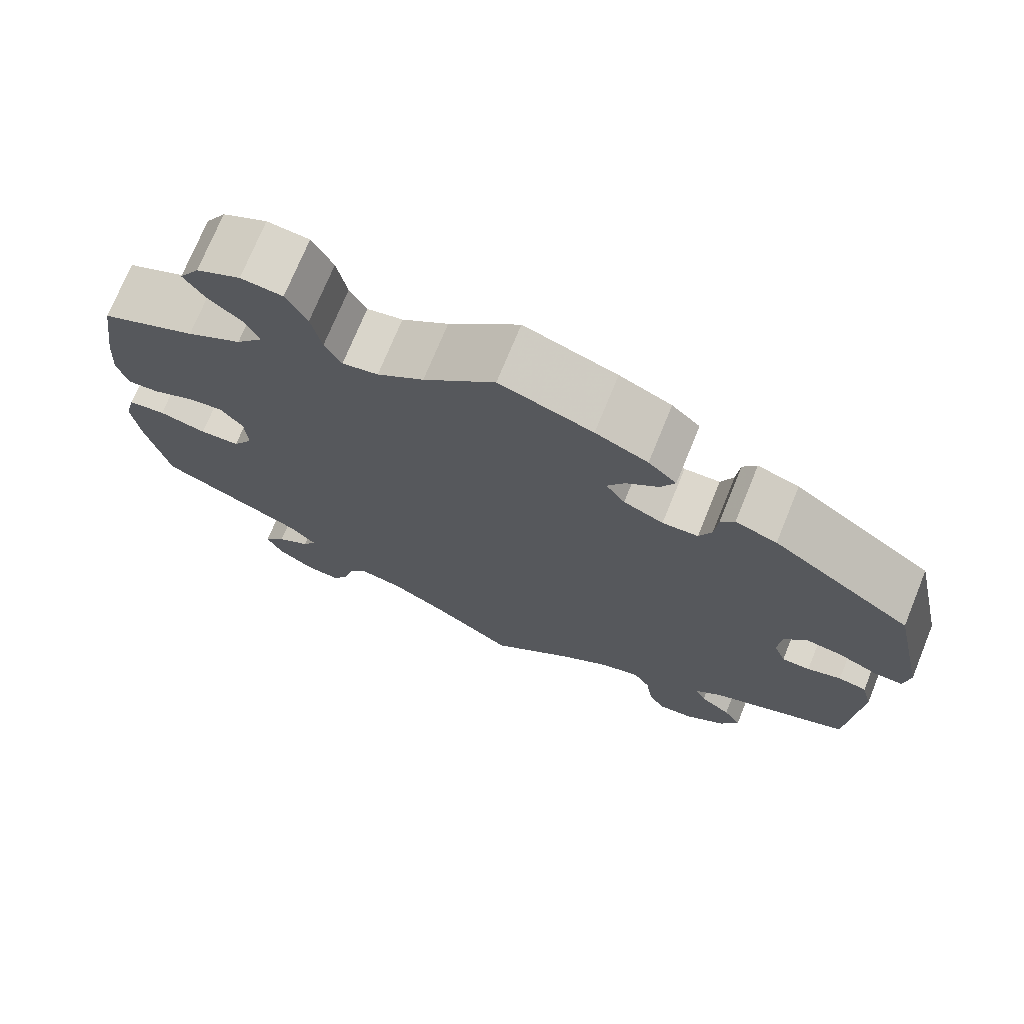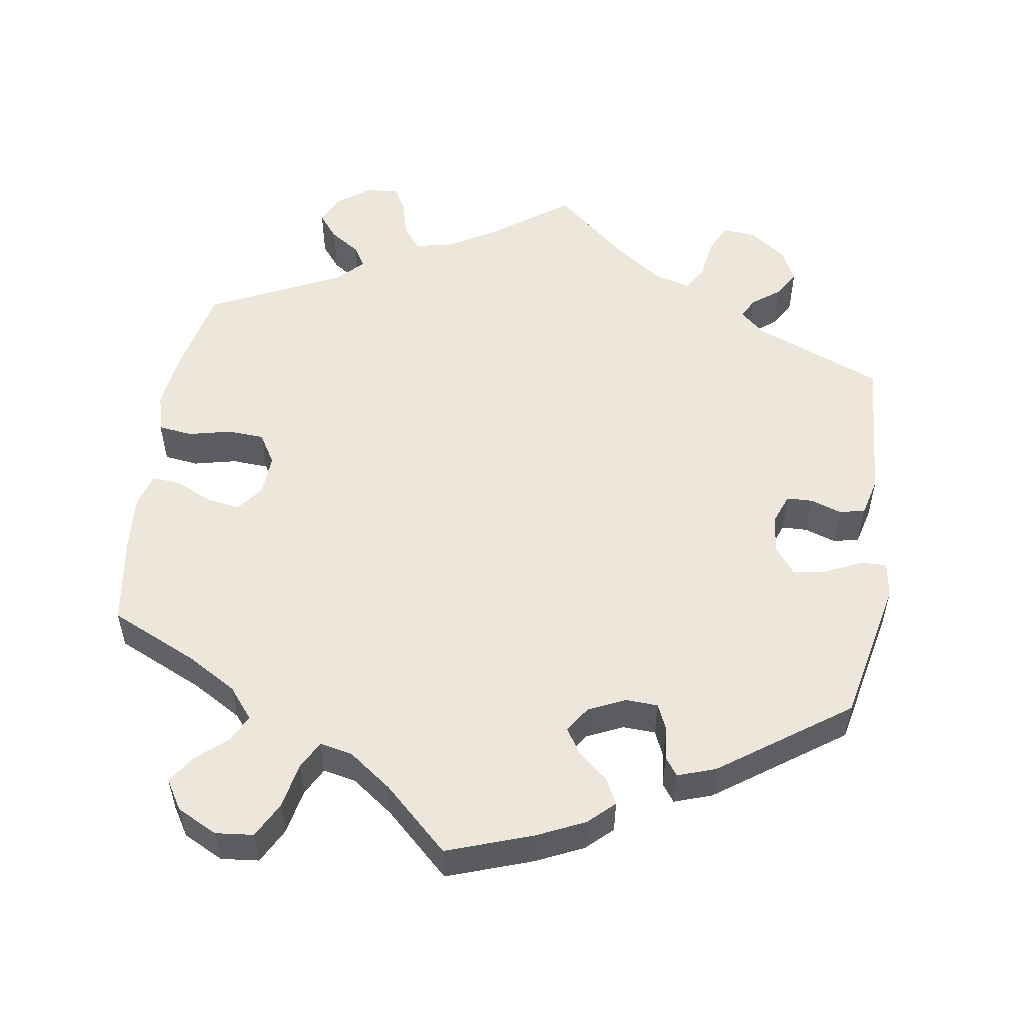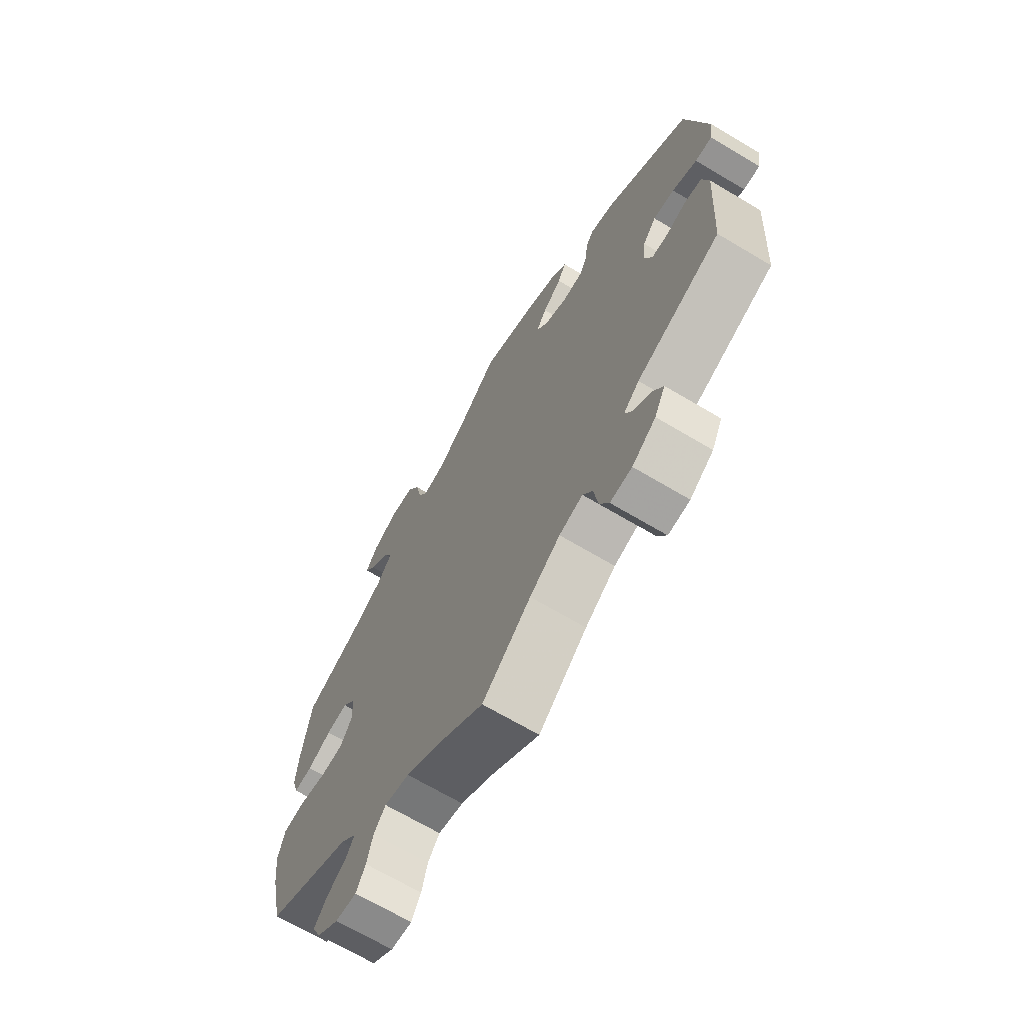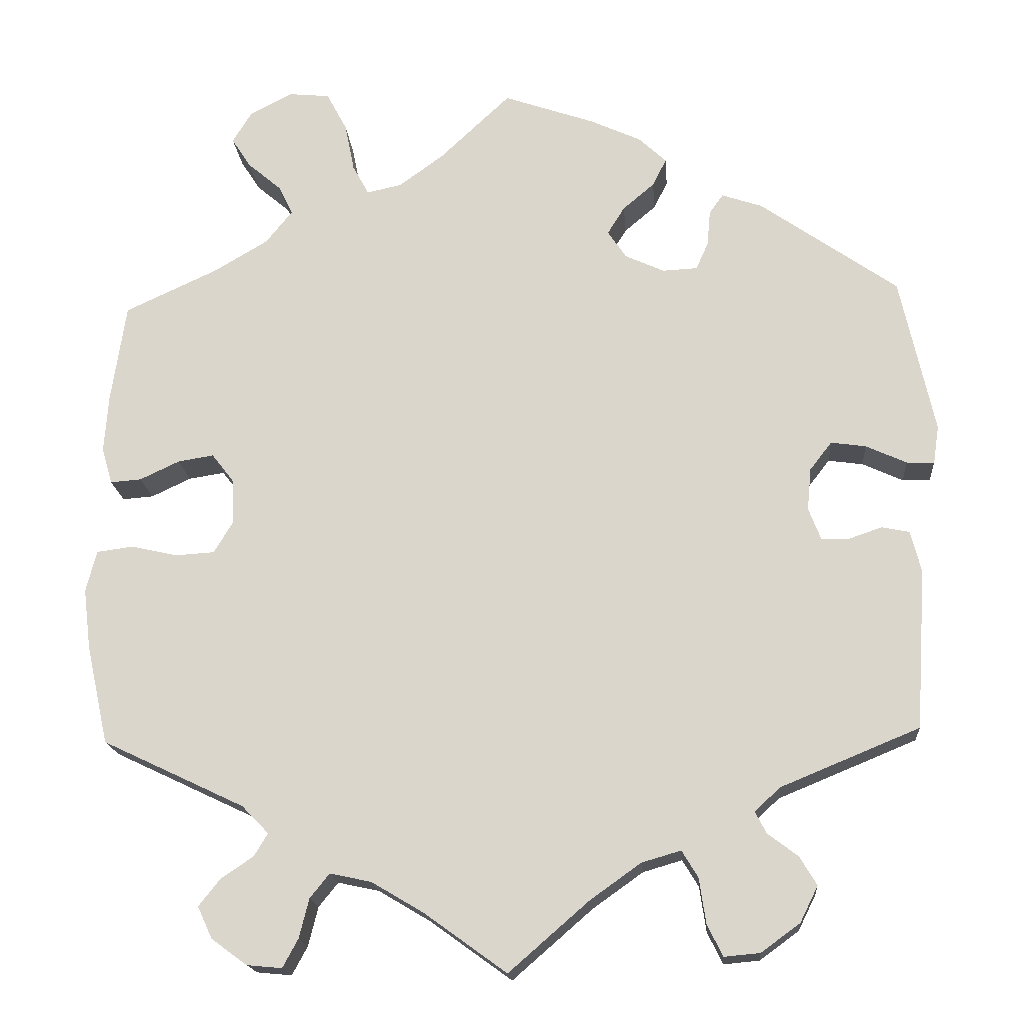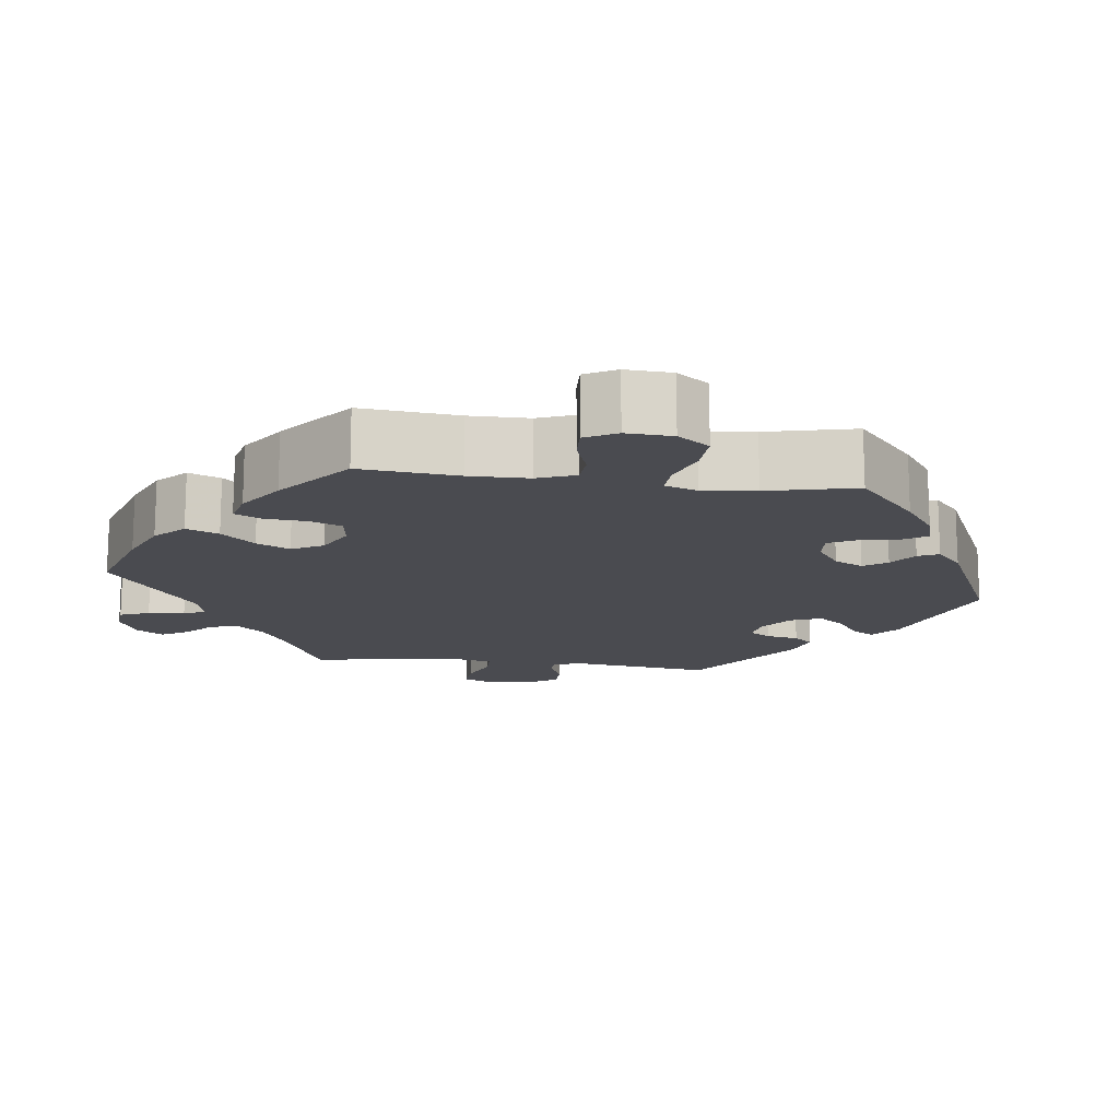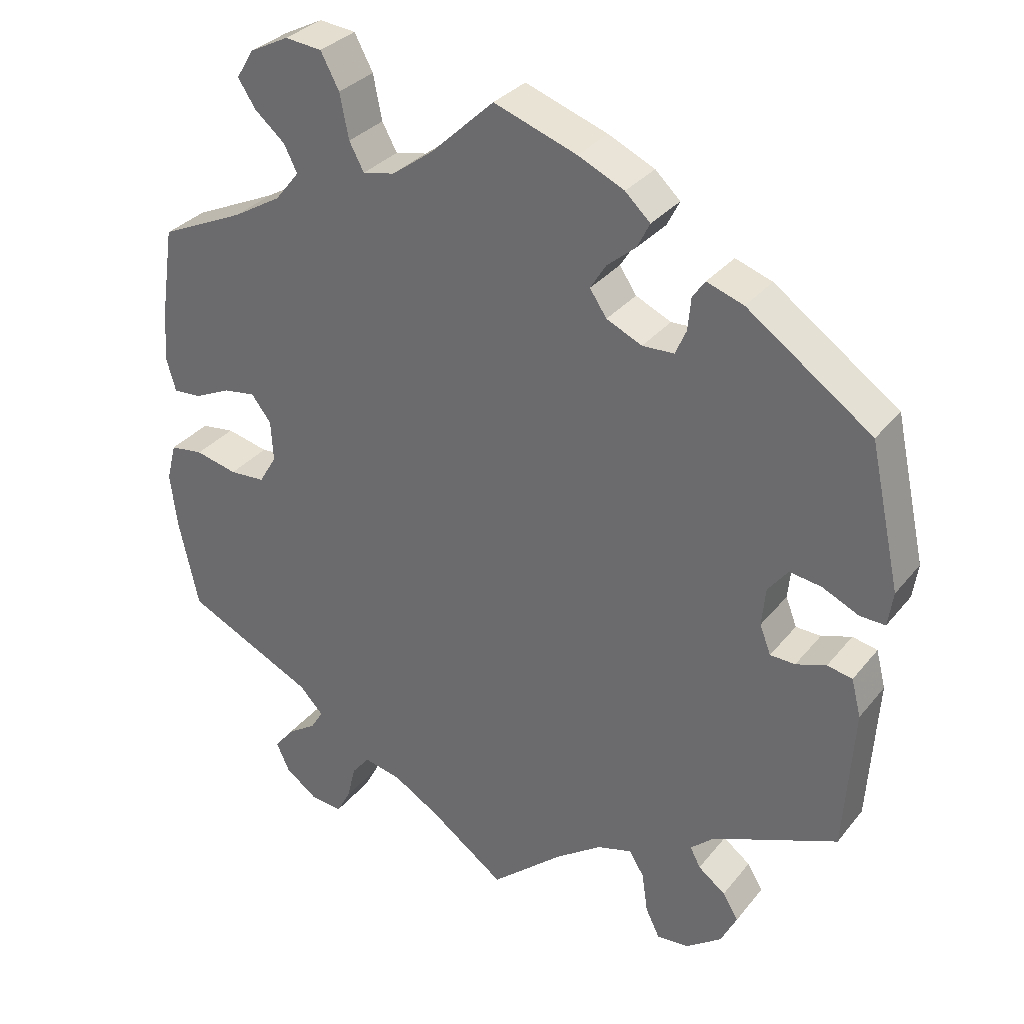
<metadata>
{"format":"obj","ext":"obj","renderer":"f3d","projection":"perspective","resolution":1024,"background":"white","views":[{"elev":73.1,"azim":22.2,"up":"+Z"},{"elev":53.3,"azim":8.5,"up":"+Y"},{"elev":-68.4,"azim":59.2,"up":"+Z"},{"elev":-17.8,"azim":4.6,"up":"+Z"},{"elev":-14.6,"azim":-37.5,"up":"+Y"},{"elev":32.0,"azim":32.0,"up":"+Z"}]}
</metadata>
<code>
v 0.33 0.07 -0.359
v 0.298 0.07 -0.388
v 0.312 0.07 -0.415
v 0.349 0.07 -0.443
v 0.37 0.07 -0.478
v 0.348 0.07 -0.522
v 0.3 0.07 -0.557
v 0.256 0.07 -0.561
v 0.237 0.07 -0.522
v 0.229 0.07 -0.467
v 0.209 0.07 -0.434
v 0.161 0.07 -0.448
v 0.099 0.07 -0.492
v 0 0.07 -0.578
v -0.101 0.07 -0.505
v -0.165 0.07 -0.467
v -0.216 0.07 -0.456
v -0.24 0.07 -0.486
v -0.252 0.07 -0.534
v -0.271 0.07 -0.569
v -0.314 0.07 -0.565
v -0.358 0.07 -0.533
v -0.376 0.07 -0.494
v -0.35 0.07 -0.461
v -0.31 0.07 -0.434
v -0.293 0.07 -0.406
v -0.326 0.07 -0.372
v -0.501 0.07 -0.289
v -0.528 0.07 -0.167
v -0.537 0.07 -0.093
v -0.524 0.07 -0.042
v -0.479 0.07 -0.036
v -0.422 0.07 -0.049
v -0.374 0.07 -0.046
v -0.35 0.07 -0.006
v -0.353 0.07 0.049
v -0.38 0.07 0.084
v -0.424 0.07 0.077
v -0.473 0.07 0.054
v -0.511 0.07 0.051
v -0.524 0.07 0.096
v -0.519 0.07 0.167
v -0.501 0.07 0.289
v -0.386 0.07 0.342
v -0.32 0.07 0.381
v -0.287 0.07 0.422
v -0.305 0.07 0.458
v -0.346 0.07 0.493
v -0.37 0.07 0.53
v -0.346 0.07 0.569
v -0.293 0.07 0.596
v -0.243 0.07 0.591
v -0.218 0.07 0.544
v -0.206 0.07 0.484
v -0.186 0.07 0.447
v -0.143 0.07 0.456
v -0.087 0.07 0.497
v -0.001 0.07 0.578
v 0.111 0.07 0.539
v 0.174 0.07 0.51
v 0.208 0.07 0.478
v 0.191 0.07 0.444
v 0.152 0.07 0.411
v 0.131 0.07 0.377
v 0.154 0.07 0.343
v 0.202 0.07 0.321
v 0.245 0.07 0.323
v 0.26 0.07 0.357
v 0.264 0.07 0.401
v 0.281 0.07 0.425
v 0.331 0.07 0.408
v 0.5 0.07 0.289
v 0.542 0.07 0.096
v 0.535 0.07 0.049
v 0.501 0.07 0.05
v 0.451 0.07 0.073
v 0.408 0.07 0.079
v 0.381 0.07 0.044
v 0.376 0.07 -0.008
v 0.391 0.07 -0.047
v 0.425 0.07 -0.048
v 0.466 0.07 -0.034
v 0.5 0.07 -0.041
v 0.513 0.07 -0.092
v 0.5 0.07 -0.289
v 0.33 0 -0.359
v 0.298 0 -0.388
v 0.312 0 -0.415
v 0.349 0 -0.443
v 0.37 0 -0.478
v 0.348 0 -0.522
v 0.3 0 -0.557
v 0.256 0 -0.561
v 0.237 0 -0.522
v 0.229 0 -0.467
v 0.209 0 -0.434
v 0.161 0 -0.448
v 0.099 0 -0.492
v 0 0 -0.578
v -0.101 0 -0.505
v -0.165 0 -0.467
v -0.216 0 -0.456
v -0.24 0 -0.486
v -0.252 0 -0.534
v -0.271 0 -0.569
v -0.314 0 -0.565
v -0.358 0 -0.533
v -0.376 0 -0.494
v -0.35 0 -0.461
v -0.31 0 -0.434
v -0.293 0 -0.406
v -0.326 0 -0.372
v -0.501 0 -0.289
v -0.528 0 -0.167
v -0.537 0 -0.093
v -0.524 0 -0.042
v -0.479 0 -0.036
v -0.422 0 -0.049
v -0.374 0 -0.046
v -0.35 0 -0.006
v -0.353 0 0.049
v -0.38 0 0.084
v -0.424 0 0.077
v -0.473 0 0.054
v -0.511 0 0.051
v -0.524 0 0.096
v -0.519 0 0.167
v -0.501 0 0.289
v -0.386 0 0.342
v -0.32 0 0.381
v -0.287 0 0.422
v -0.305 0 0.458
v -0.346 0 0.493
v -0.37 0 0.53
v -0.346 0 0.569
v -0.293 0 0.596
v -0.243 0 0.591
v -0.218 0 0.544
v -0.206 0 0.484
v -0.186 0 0.447
v -0.143 0 0.456
v -0.087 0 0.497
v -0.001 0 0.578
v 0.111 0 0.539
v 0.174 0 0.51
v 0.208 0 0.478
v 0.191 0 0.444
v 0.152 0 0.411
v 0.131 0 0.377
v 0.154 0 0.343
v 0.202 0 0.321
v 0.245 0 0.323
v 0.26 0 0.357
v 0.264 0 0.401
v 0.281 0 0.425
v 0.331 0 0.408
v 0.5 0 0.289
v 0.542 0 0.096
v 0.535 0 0.049
v 0.501 0 0.05
v 0.451 0 0.073
v 0.408 0 0.079
v 0.381 0 0.044
v 0.376 0 -0.008
v 0.391 0 -0.047
v 0.425 0 -0.048
v 0.466 0 -0.034
v 0.5 0 -0.041
v 0.513 0 -0.092
v 0.5 0 -0.289
f 84 85 1
f 81 82 83 84
f 80 81 84 1
f 79 80 1 2
f 78 79 2
f 73 74 75 76
f 73 76 77
f 72 73 77
f 71 72 77 78
f 68 69 70 71
f 67 68 71 78
f 60 61 62 63
f 60 63 64
f 57 58 59 60
f 56 57 60 64
f 55 56 64 65
f 51 52 53 54
f 51 54 55
f 50 51 55
f 47 48 49 50
f 46 47 50 55
f 45 46 55 65
f 41 42 43 44
f 38 39 40 41
f 37 38 41 44
f 36 37 44 45
f 30 31 32 33
f 30 33 34
f 27 28 29 30
f 26 27 30 34
f 22 23 24 25
f 22 25 26
f 21 22 26
f 18 19 20 21
f 17 18 21 26
f 16 17 26 34
f 13 14 15
f 12 13 15 16
f 11 12 16 34
f 7 8 9 10
f 7 10 11
f 6 7 11
f 3 4 5 6
f 2 3 6 11
f 66 67 78 2
f 35 36 45 65
f 34 35 65 66
f 2 11 34 66
f 86 170 169
f 169 168 167 166
f 86 169 166 165
f 87 86 165 164
f 87 164 163
f 161 160 159 158
f 162 161 158
f 162 158 157
f 163 162 157 156
f 156 155 154 153
f 163 156 153 152
f 148 147 146 145
f 149 148 145
f 145 144 143 142
f 149 145 142 141
f 150 149 141 140
f 139 138 137 136
f 140 139 136
f 140 136 135
f 135 134 133 132
f 140 135 132 131
f 150 140 131 130
f 129 128 127 126
f 126 125 124 123
f 129 126 123 122
f 130 129 122 121
f 118 117 116 115
f 119 118 115
f 115 114 113 112
f 119 115 112 111
f 110 109 108 107
f 111 110 107
f 111 107 106
f 106 105 104 103
f 111 106 103 102
f 119 111 102 101
f 100 99 98
f 101 100 98 97
f 119 101 97 96
f 95 94 93 92
f 96 95 92
f 96 92 91
f 91 90 89 88
f 96 91 88 87
f 87 163 152 151
f 150 130 121 120
f 151 150 120 119
f 151 119 96 87
f 1 86 87 2
f 2 87 88 3
f 3 88 89 4
f 4 89 90 5
f 5 90 91 6
f 6 91 92 7
f 7 92 93 8
f 8 93 94 9
f 9 94 95 10
f 10 95 96 11
f 11 96 97 12
f 12 97 98 13
f 13 98 99 14
f 14 99 100 15
f 15 100 101 16
f 16 101 102 17
f 17 102 103 18
f 18 103 104 19
f 19 104 105 20
f 20 105 106 21
f 21 106 107 22
f 22 107 108 23
f 23 108 109 24
f 24 109 110 25
f 25 110 111 26
f 26 111 112 27
f 27 112 113 28
f 28 113 114 29
f 29 114 115 30
f 30 115 116 31
f 31 116 117 32
f 32 117 118 33
f 33 118 119 34
f 34 119 120 35
f 35 120 121 36
f 36 121 122 37
f 37 122 123 38
f 38 123 124 39
f 39 124 125 40
f 40 125 126 41
f 41 126 127 42
f 42 127 128 43
f 43 128 129 44
f 44 129 130 45
f 45 130 131 46
f 46 131 132 47
f 47 132 133 48
f 48 133 134 49
f 49 134 135 50
f 50 135 136 51
f 51 136 137 52
f 52 137 138 53
f 53 138 139 54
f 54 139 140 55
f 55 140 141 56
f 56 141 142 57
f 57 142 143 58
f 58 143 144 59
f 59 144 145 60
f 60 145 146 61
f 61 146 147 62
f 62 147 148 63
f 63 148 149 64
f 64 149 150 65
f 65 150 151 66
f 66 151 152 67
f 67 152 153 68
f 68 153 154 69
f 69 154 155 70
f 70 155 156 71
f 71 156 157 72
f 72 157 158 73
f 73 158 159 74
f 74 159 160 75
f 75 160 161 76
f 76 161 162 77
f 77 162 163 78
f 78 163 164 79
f 79 164 165 80
f 80 165 166 81
f 81 166 167 82
f 82 167 168 83
f 83 168 169 84
f 84 169 170 85
f 85 170 86 1

</code>
